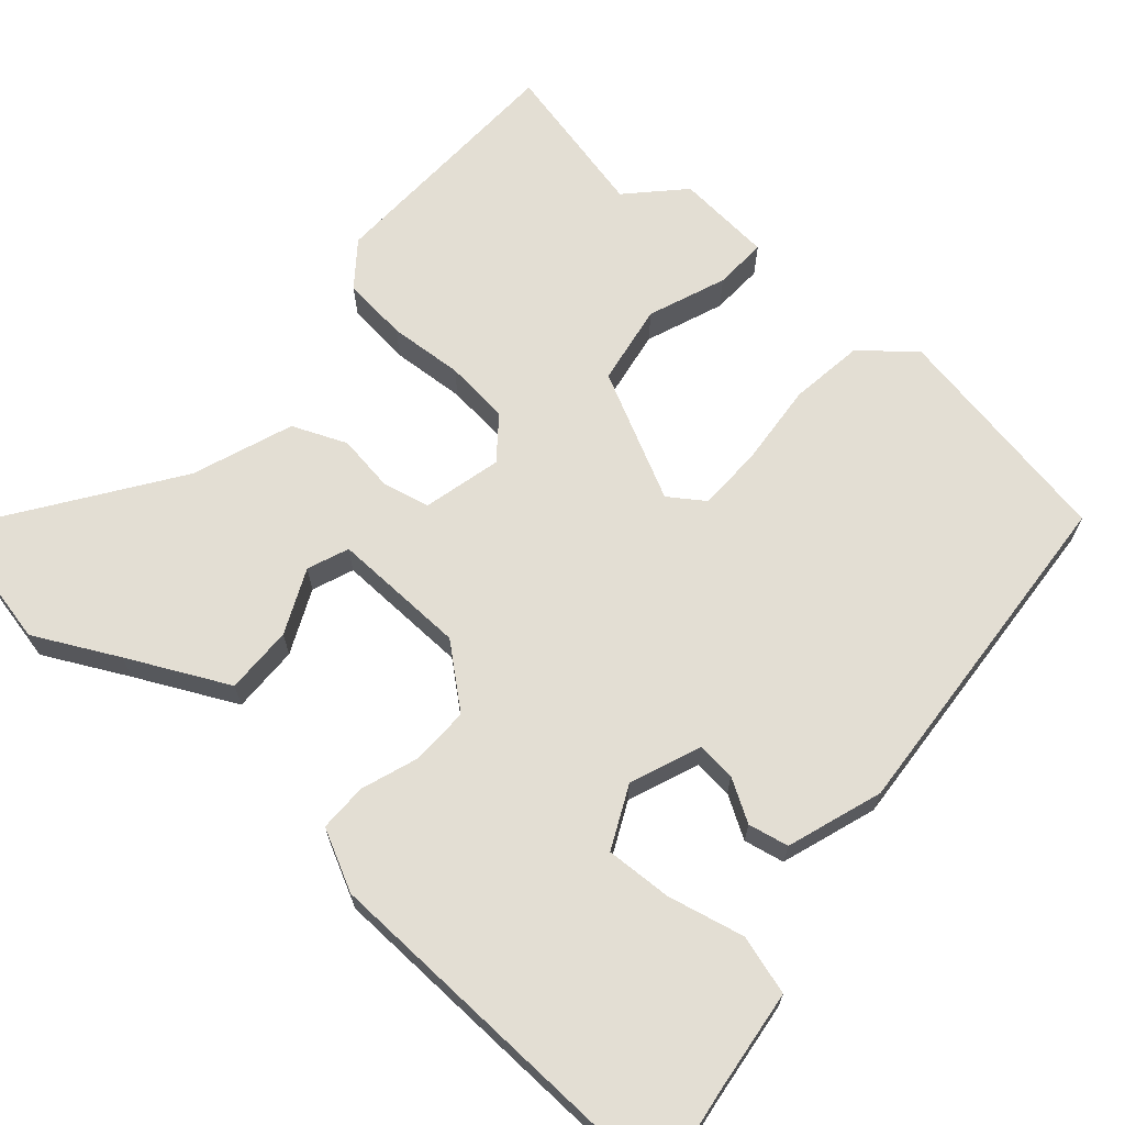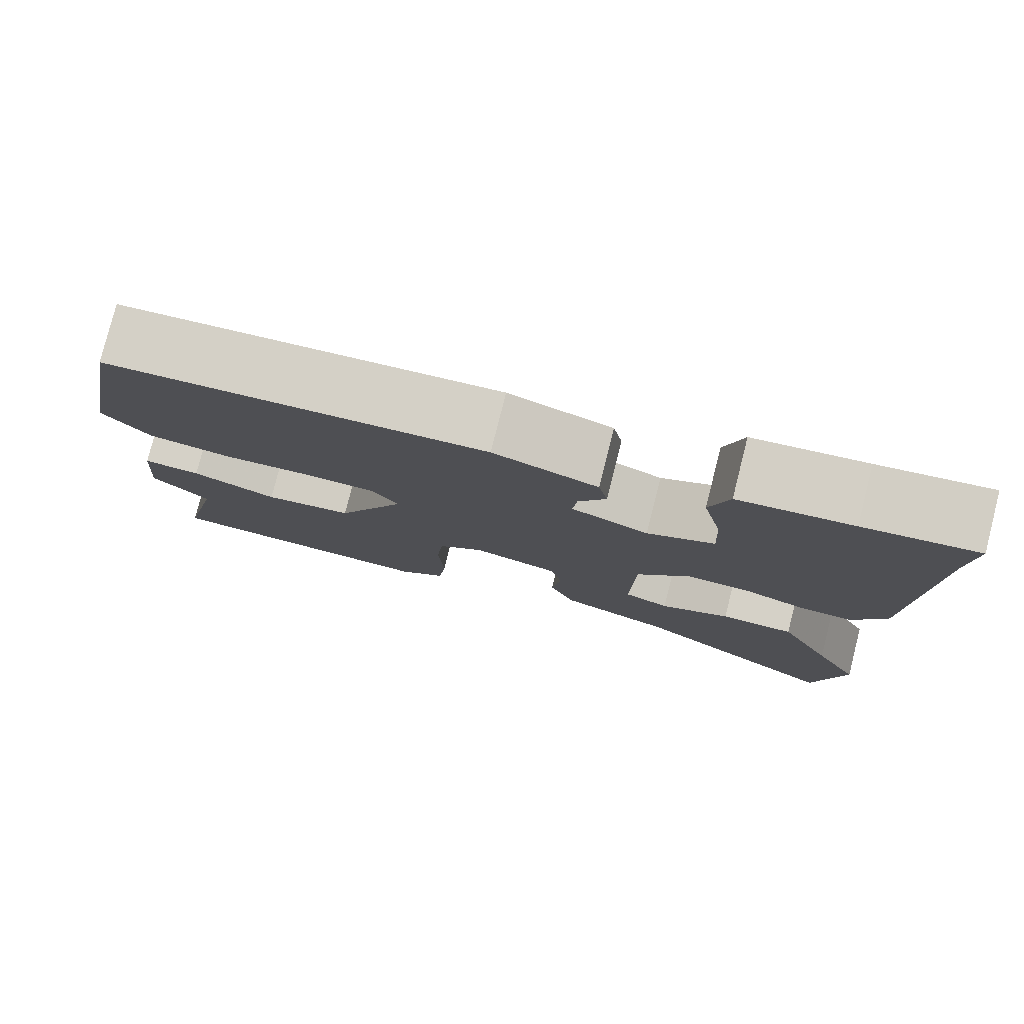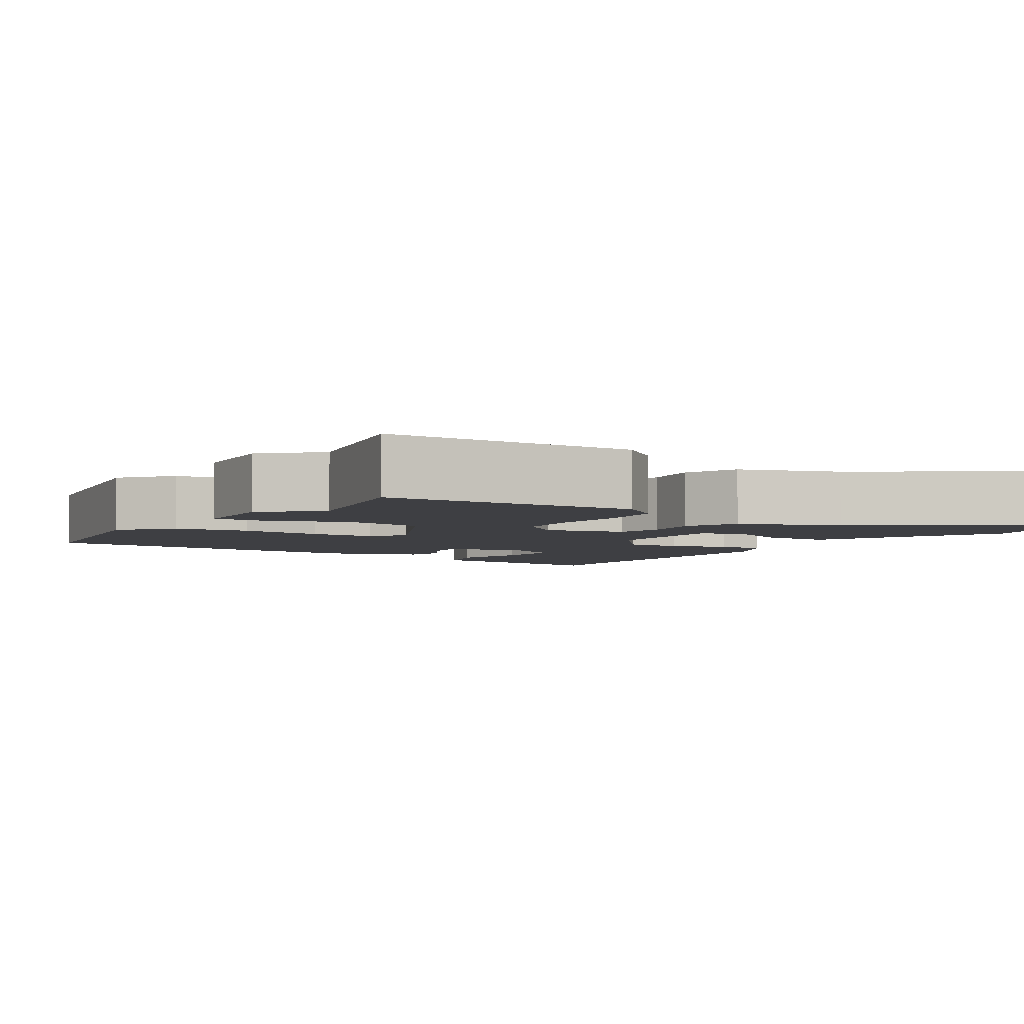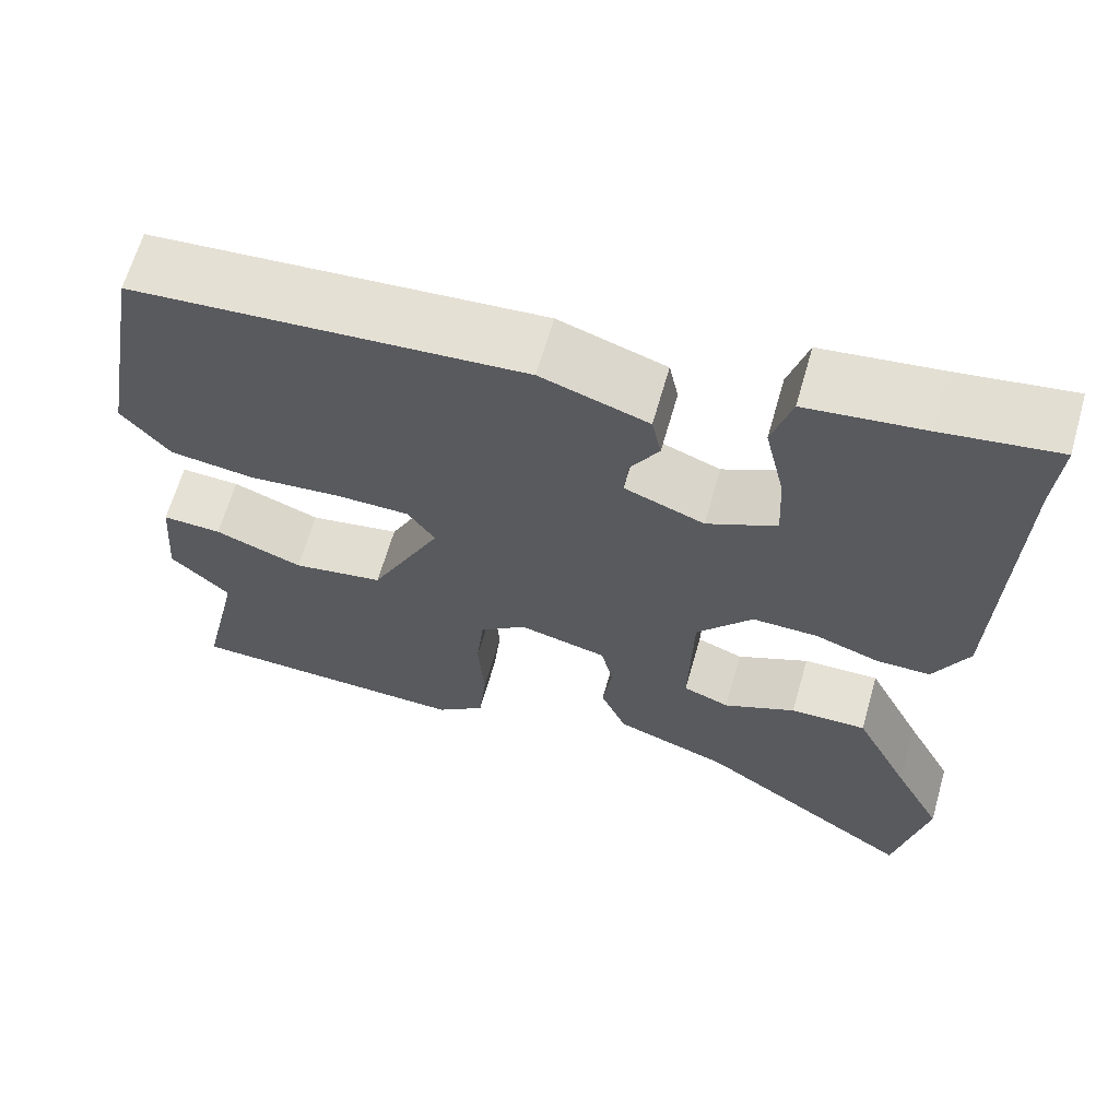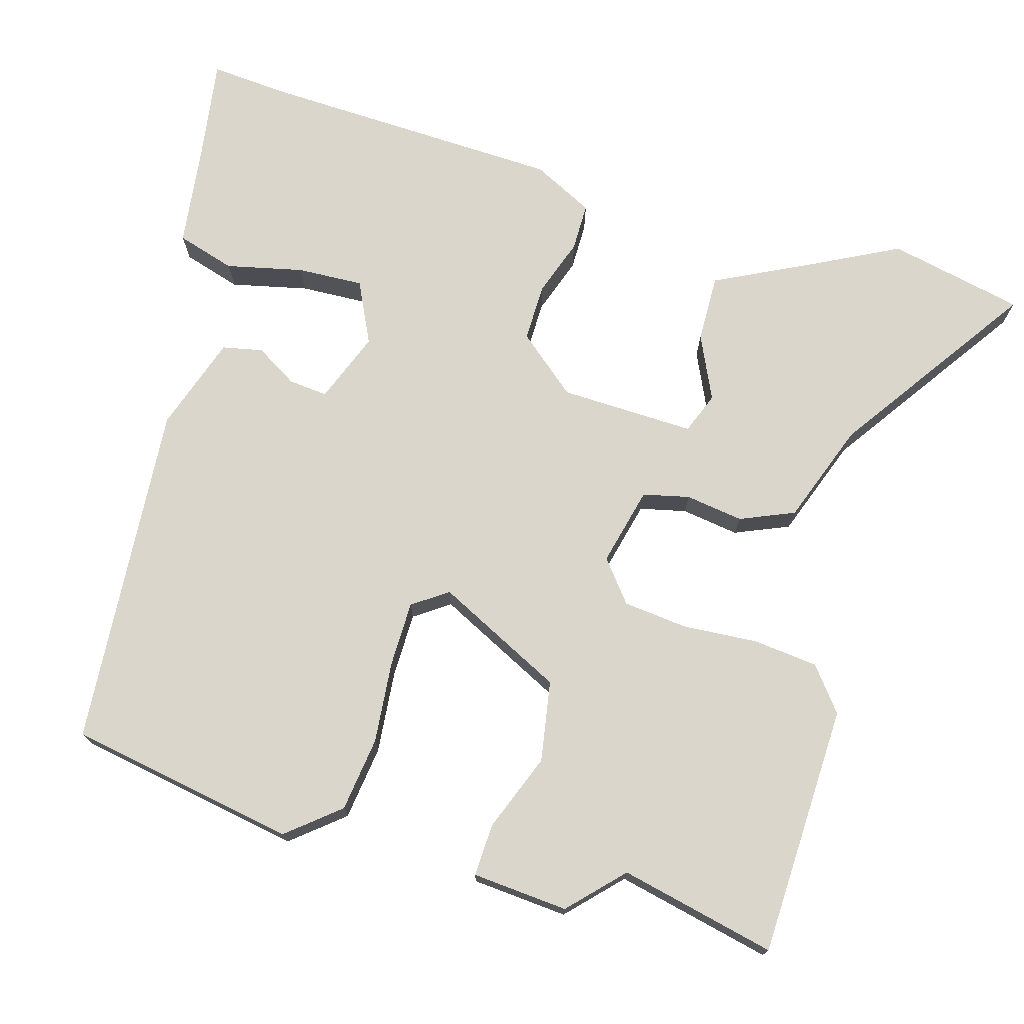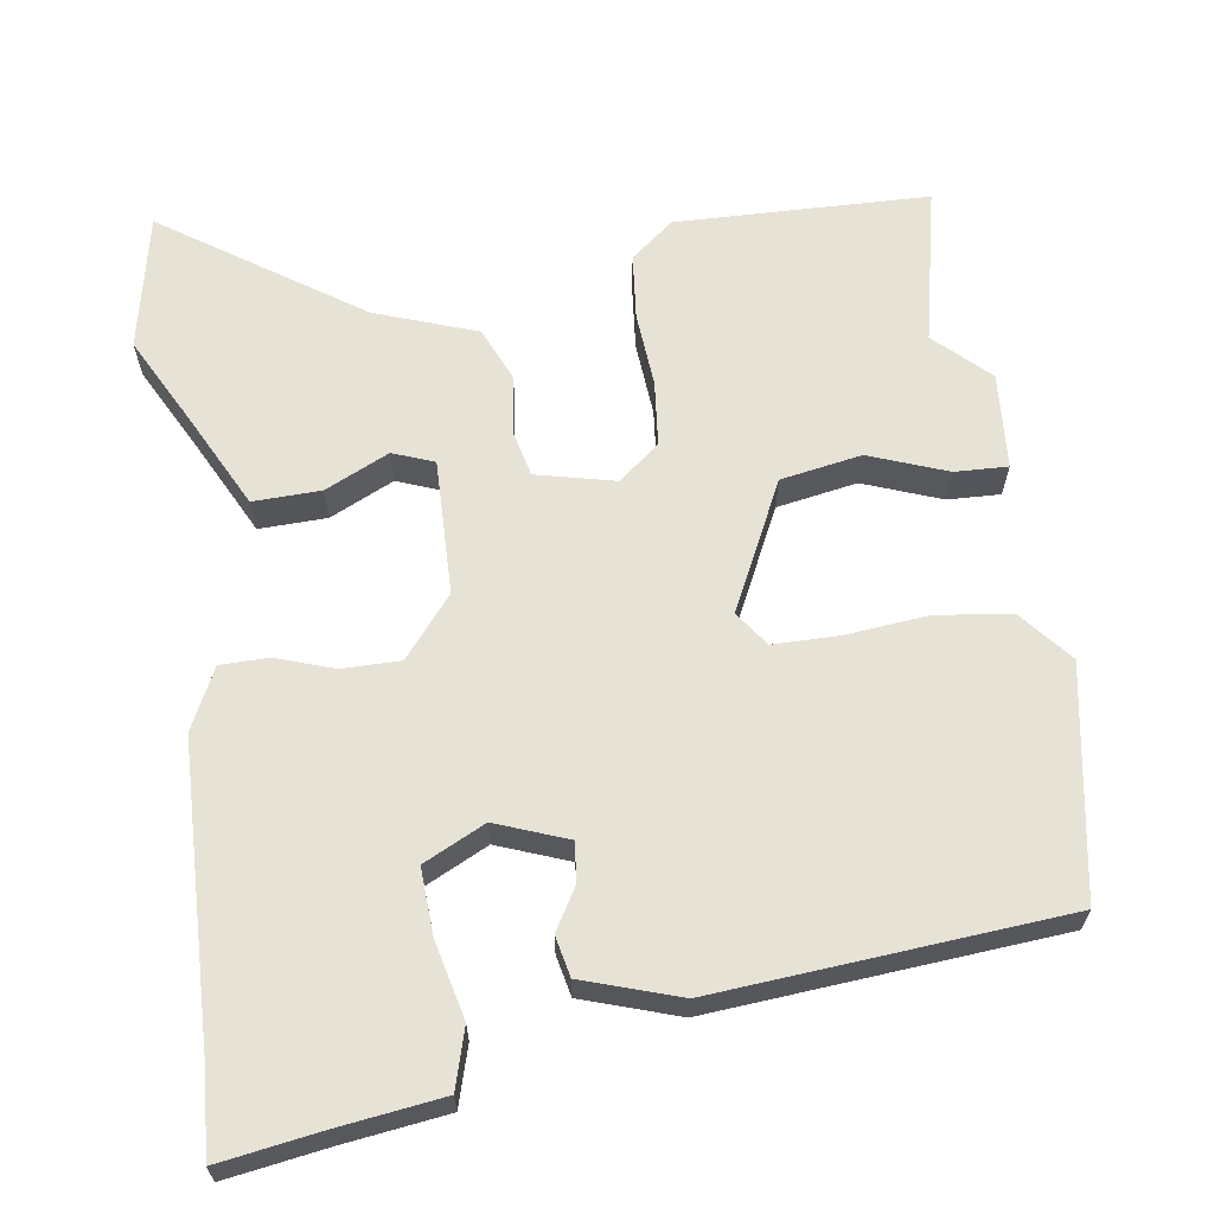
<metadata>
{"format":"obj","ext":"obj","renderer":"f3d","projection":"perspective","resolution":1024,"background":"white","views":[{"elev":67.2,"azim":-48.7,"up":"+Y"},{"elev":79.0,"azim":-165.8,"up":"+Z"},{"elev":-4.3,"azim":147.0,"up":"+Y"},{"elev":64.5,"azim":-164.1,"up":"+Z"},{"elev":73.7,"azim":106.2,"up":"+Y"},{"elev":64.0,"azim":-8.7,"up":"+Y"}]}
</metadata>
<code>
v 0.461 0.07 -0.327
v 0.507 0.07 -0.532
v 0.176 0.07 -0.543
v 0.119 0.07 -0.498
v 0.11 0.07 -0.412
v 0.117 0.07 -0.314
v 0.108 0.07 -0.229
v 0.054 0.07 -0.186
v -0.049 0.07 -0.211
v -0.063 0.07 -0.272
v -0.052 0.07 -0.348
v -0.082 0.07 -0.419
v -0.214 0.07 -0.467
v -0.469 0.07 -0.643
v -0.507 0.07 -0.465
v -0.451 0.07 -0.356
v -0.386 0.07 -0.225
v -0.297 0.07 -0.227
v -0.213 0.07 -0.266
v -0.159 0.07 -0.245
v -0.164 0.07 -0.068
v -0.229 0.07 0.01
v -0.305 0.07 0.009
v -0.38 0.07 -0.017
v -0.443 0.07 -0.017
v -0.483 0.07 0.063
v -0.497 0.07 0.462
v -0.505 0.07 0.564
v -0.371 0.07 0.544
v -0.236 0.07 0.527
v -0.213 0.07 0.45
v -0.236 0.07 0.349
v -0.24 0.07 0.262
v -0.159 0.07 0.223
v -0.066 0.07 0.259
v -0.071 0.07 0.31
v -0.104 0.07 0.365
v -0.093 0.07 0.418
v 0.032 0.07 0.46
v 0.487 0.07 0.426
v 0.54 0.07 0.126
v 0.484 0.07 0.058
v 0.386 0.07 0.045
v 0.278 0.07 0.055
v 0.192 0.07 0.054
v 0.16 0.07 0.008
v 0.243 0.07 -0.159
v 0.349 0.07 -0.177
v 0.451 0.07 -0.138
v 0.52 0.07 -0.135
v 0.53 0.07 -0.261
v 0.461 0 -0.327
v 0.507 0 -0.532
v 0.176 0 -0.543
v 0.119 0 -0.498
v 0.11 0 -0.412
v 0.117 0 -0.314
v 0.108 0 -0.229
v 0.054 0 -0.186
v -0.049 0 -0.211
v -0.063 0 -0.272
v -0.052 0 -0.348
v -0.082 0 -0.419
v -0.214 0 -0.467
v -0.469 0 -0.643
v -0.507 0 -0.465
v -0.451 0 -0.356
v -0.386 0 -0.225
v -0.297 0 -0.227
v -0.213 0 -0.266
v -0.159 0 -0.245
v -0.164 0 -0.068
v -0.229 0 0.01
v -0.305 0 0.009
v -0.38 0 -0.017
v -0.443 0 -0.017
v -0.483 0 0.063
v -0.497 0 0.462
v -0.505 0 0.564
v -0.371 0 0.544
v -0.236 0 0.527
v -0.213 0 0.45
v -0.236 0 0.349
v -0.24 0 0.262
v -0.159 0 0.223
v -0.066 0 0.259
v -0.071 0 0.31
v -0.104 0 0.365
v -0.093 0 0.418
v 0.032 0 0.46
v 0.487 0 0.426
v 0.54 0 0.126
v 0.484 0 0.058
v 0.386 0 0.045
v 0.278 0 0.055
v 0.192 0 0.054
v 0.16 0 0.008
v 0.243 0 -0.159
v 0.349 0 -0.177
v 0.451 0 -0.138
v 0.52 0 -0.135
v 0.53 0 -0.261
f 48 49 50 51
f 47 48 51 1
f 41 42 43 44
f 41 44 45
f 40 41 45
f 39 40 45
f 36 37 38 39
f 35 36 39 45
f 34 35 45 46
f 29 30 31 32
f 27 28 29 32
f 27 32 33
f 26 27 33
f 23 24 25 26
f 22 23 26 33
f 21 22 33 34
f 16 17 18 19
f 14 15 16 19
f 13 14 19 20
f 10 11 12 13
f 9 10 13 20
f 3 4 5 6
f 3 6 7
f 47 1 2 3
f 47 3 7
f 46 47 7 8
f 34 46 8 9
f 9 20 21 34
f 102 101 100 99
f 52 102 99 98
f 95 94 93 92
f 96 95 92
f 96 92 91
f 96 91 90
f 90 89 88 87
f 96 90 87 86
f 97 96 86 85
f 83 82 81 80
f 83 80 79 78
f 84 83 78
f 84 78 77
f 77 76 75 74
f 84 77 74 73
f 85 84 73 72
f 70 69 68 67
f 70 67 66 65
f 71 70 65 64
f 64 63 62 61
f 71 64 61 60
f 57 56 55 54
f 58 57 54
f 54 53 52 98
f 58 54 98
f 59 58 98 97
f 60 59 97 85
f 85 72 71 60
f 1 52 53 2
f 2 53 54 3
f 3 54 55 4
f 4 55 56 5
f 5 56 57 6
f 6 57 58 7
f 7 58 59 8
f 8 59 60 9
f 9 60 61 10
f 10 61 62 11
f 11 62 63 12
f 12 63 64 13
f 13 64 65 14
f 14 65 66 15
f 15 66 67 16
f 16 67 68 17
f 17 68 69 18
f 18 69 70 19
f 19 70 71 20
f 20 71 72 21
f 21 72 73 22
f 22 73 74 23
f 23 74 75 24
f 24 75 76 25
f 25 76 77 26
f 26 77 78 27
f 27 78 79 28
f 28 79 80 29
f 29 80 81 30
f 30 81 82 31
f 31 82 83 32
f 32 83 84 33
f 33 84 85 34
f 34 85 86 35
f 35 86 87 36
f 36 87 88 37
f 37 88 89 38
f 38 89 90 39
f 39 90 91 40
f 40 91 92 41
f 41 92 93 42
f 42 93 94 43
f 43 94 95 44
f 44 95 96 45
f 45 96 97 46
f 46 97 98 47
f 47 98 99 48
f 48 99 100 49
f 49 100 101 50
f 50 101 102 51
f 51 102 52 1

</code>
